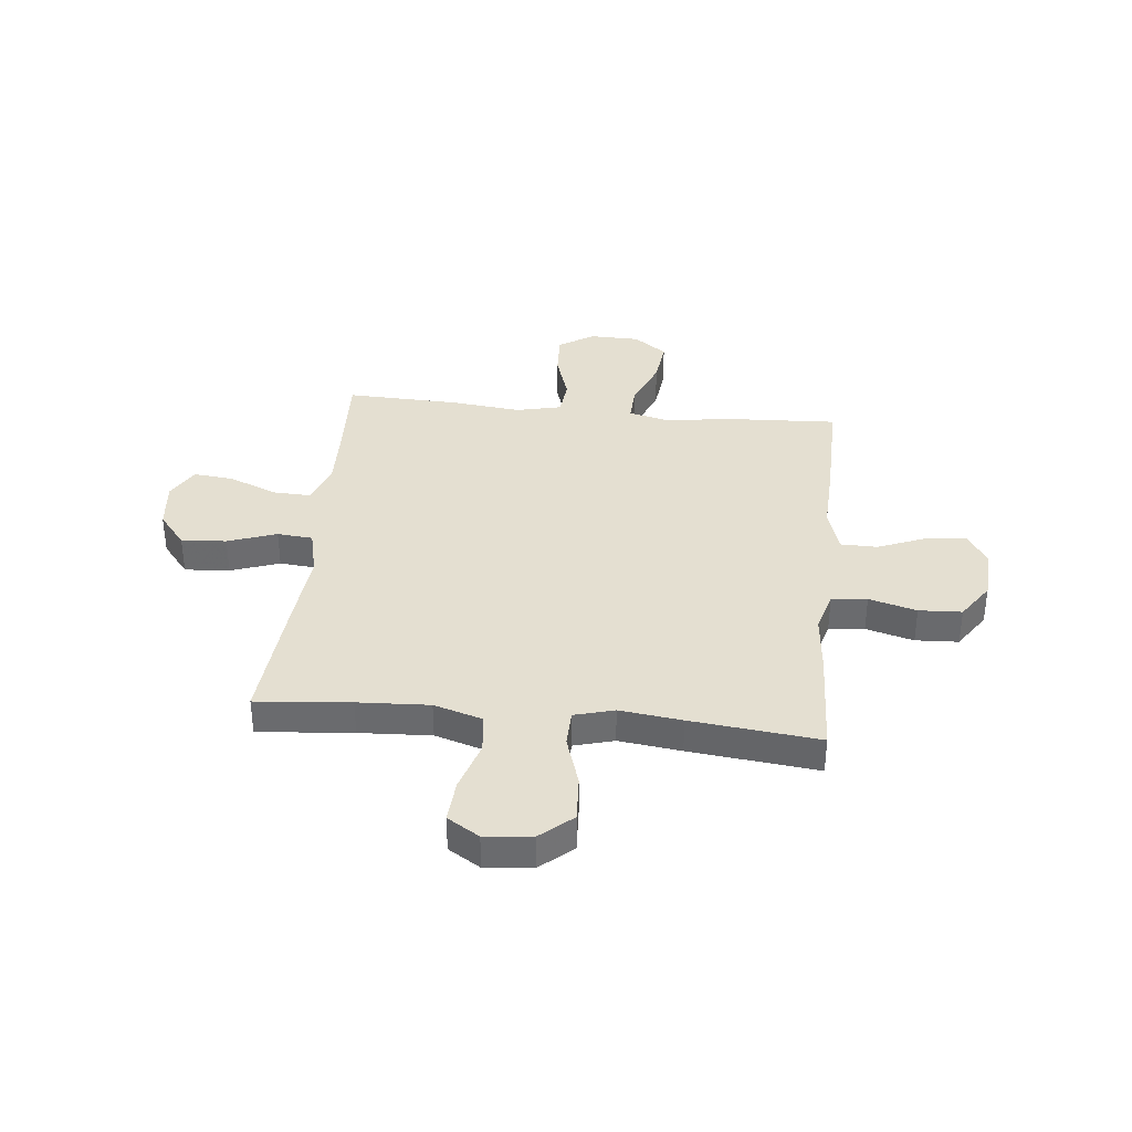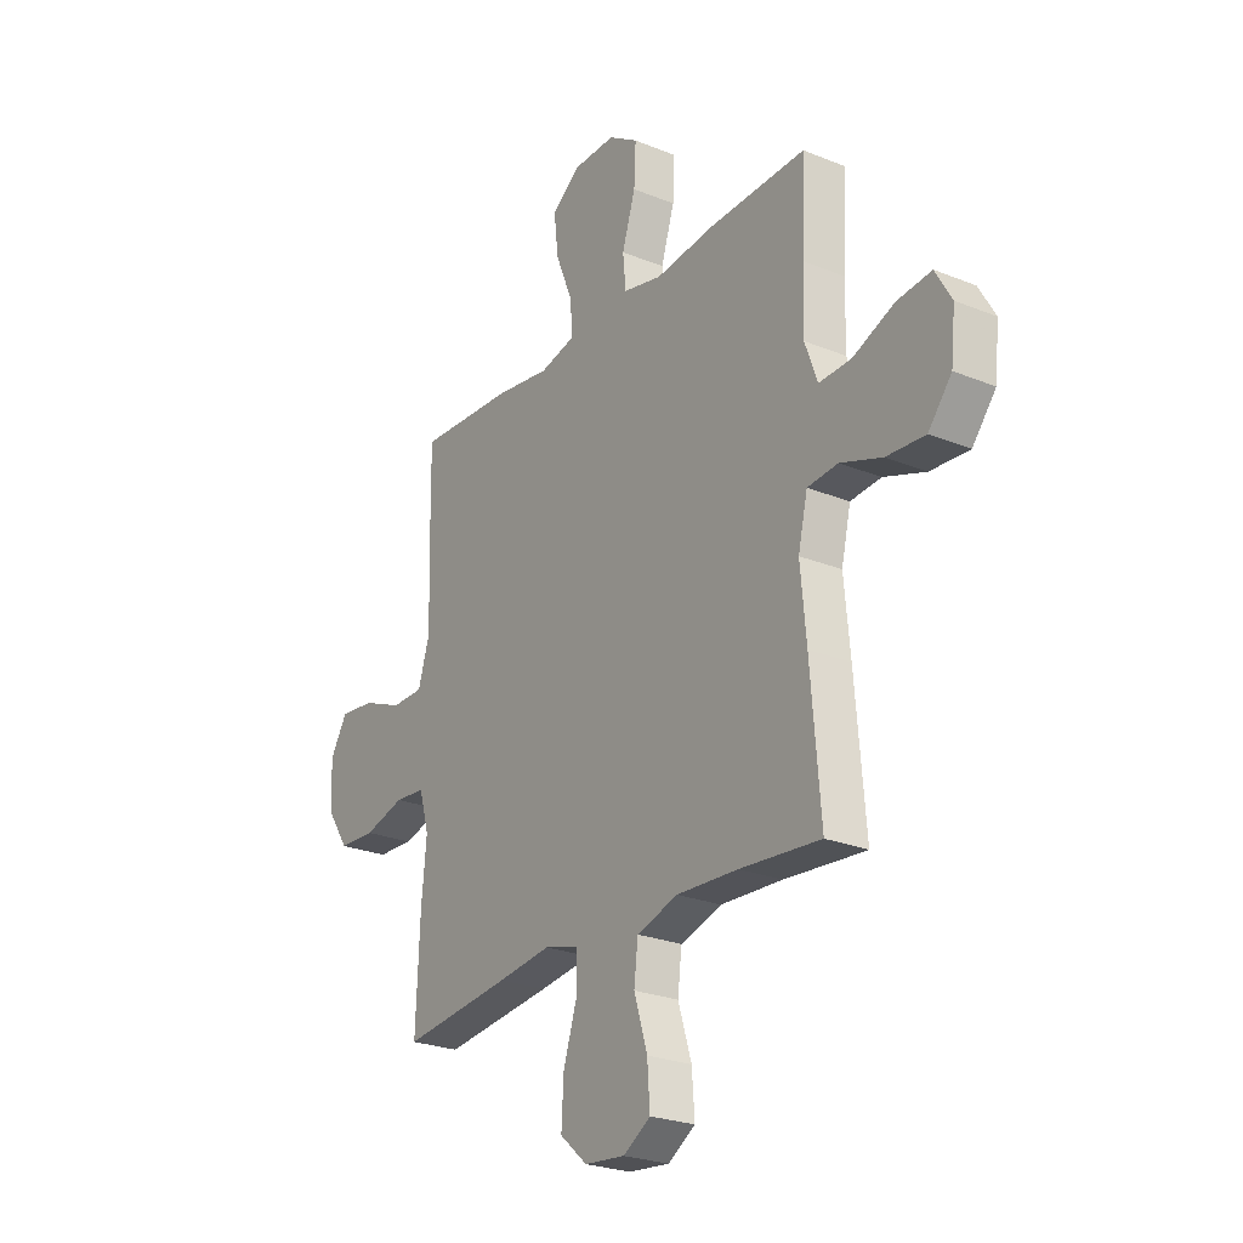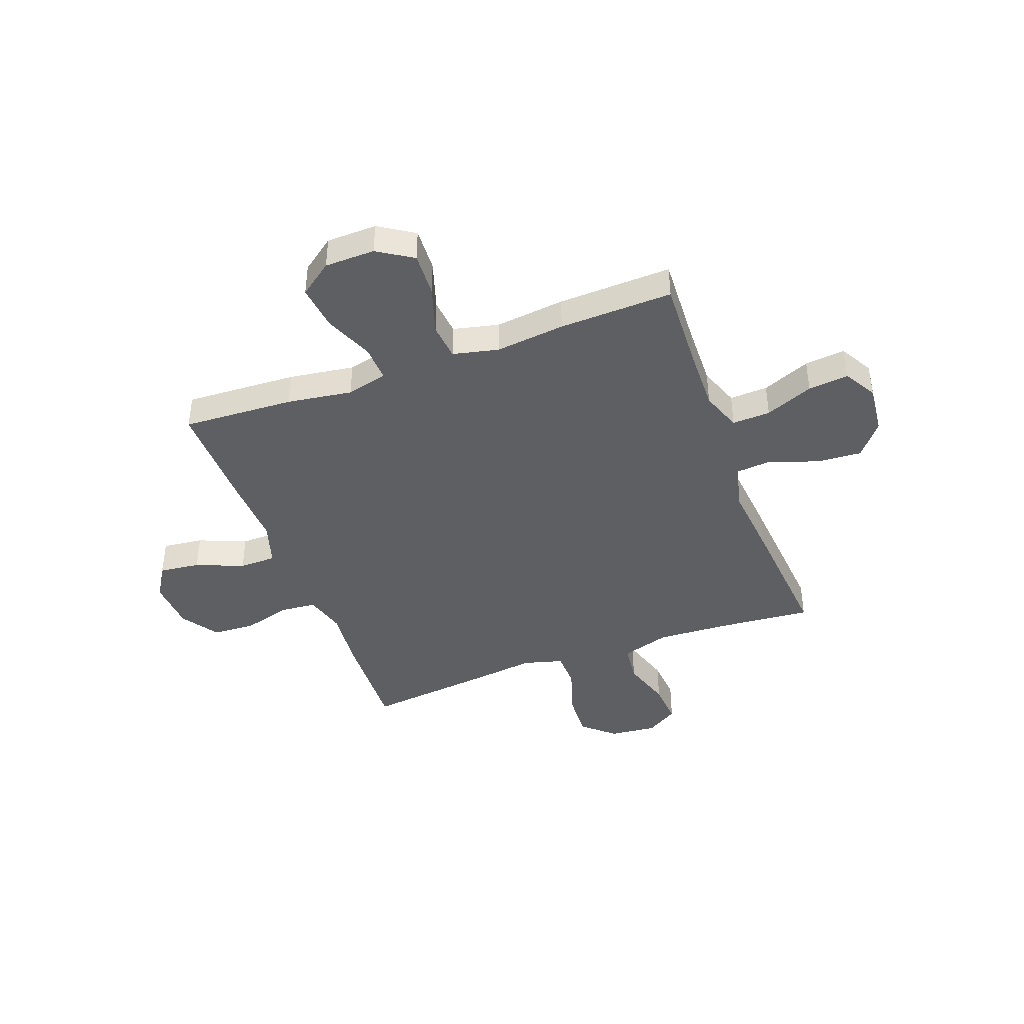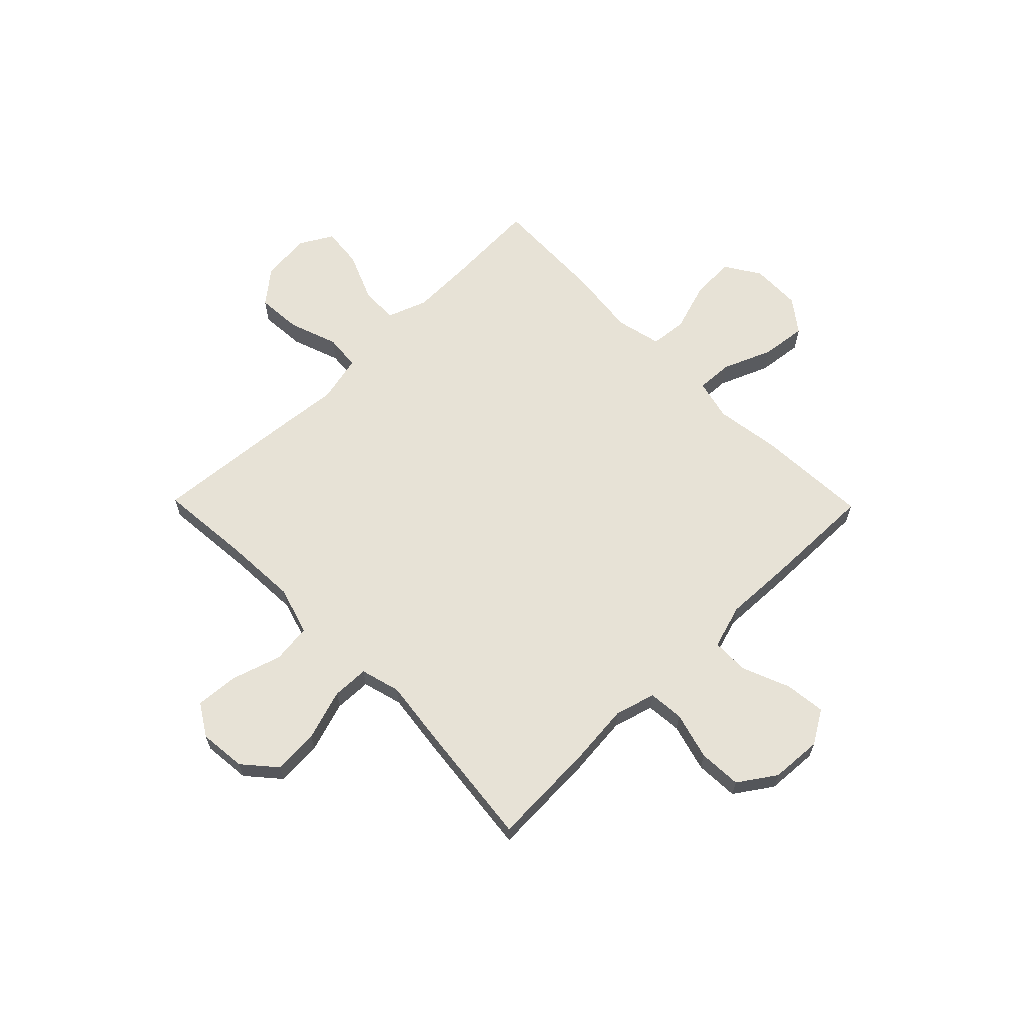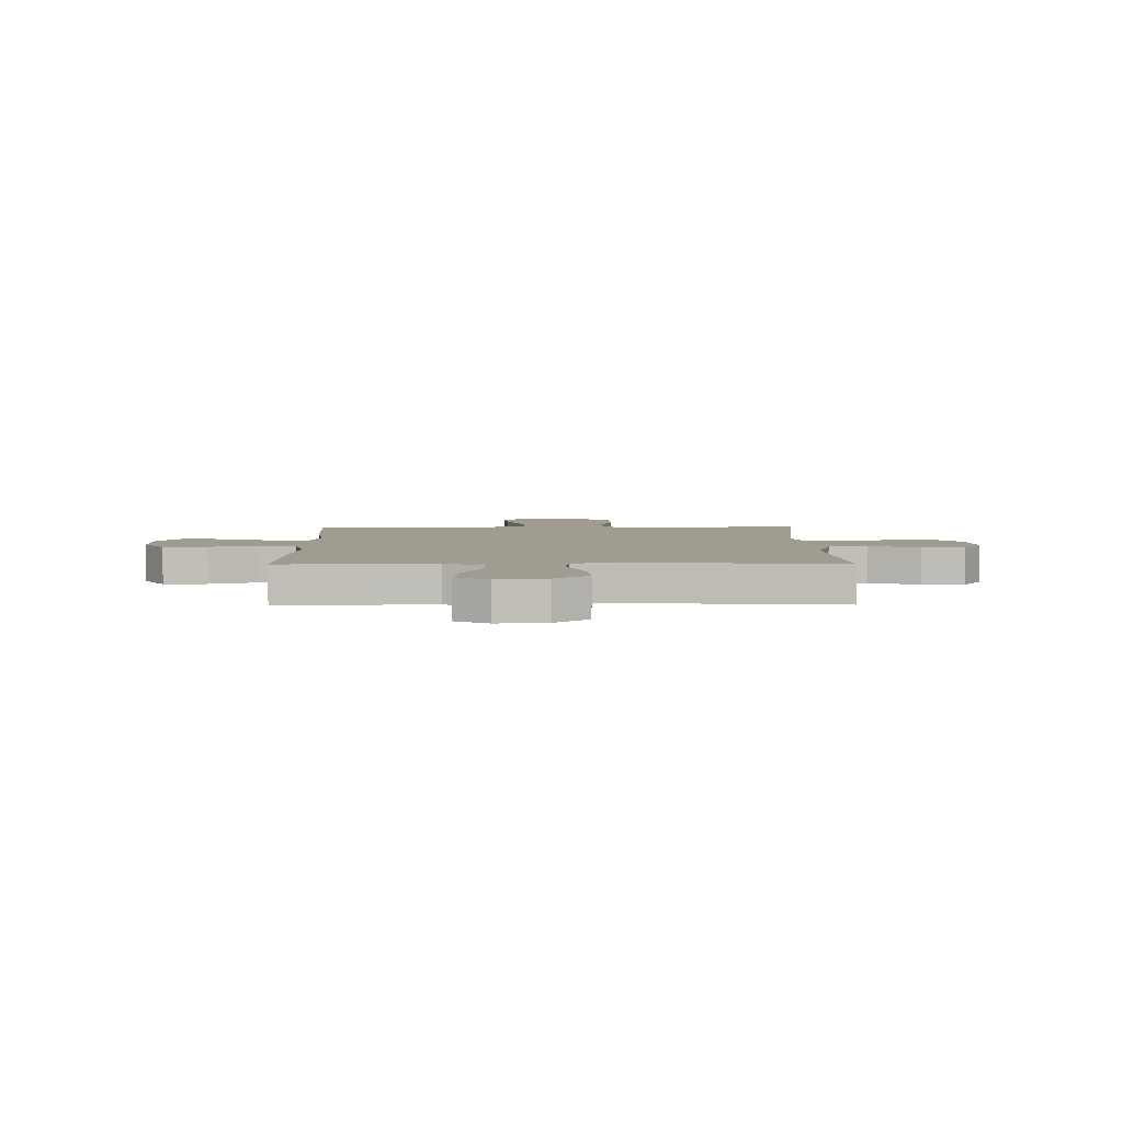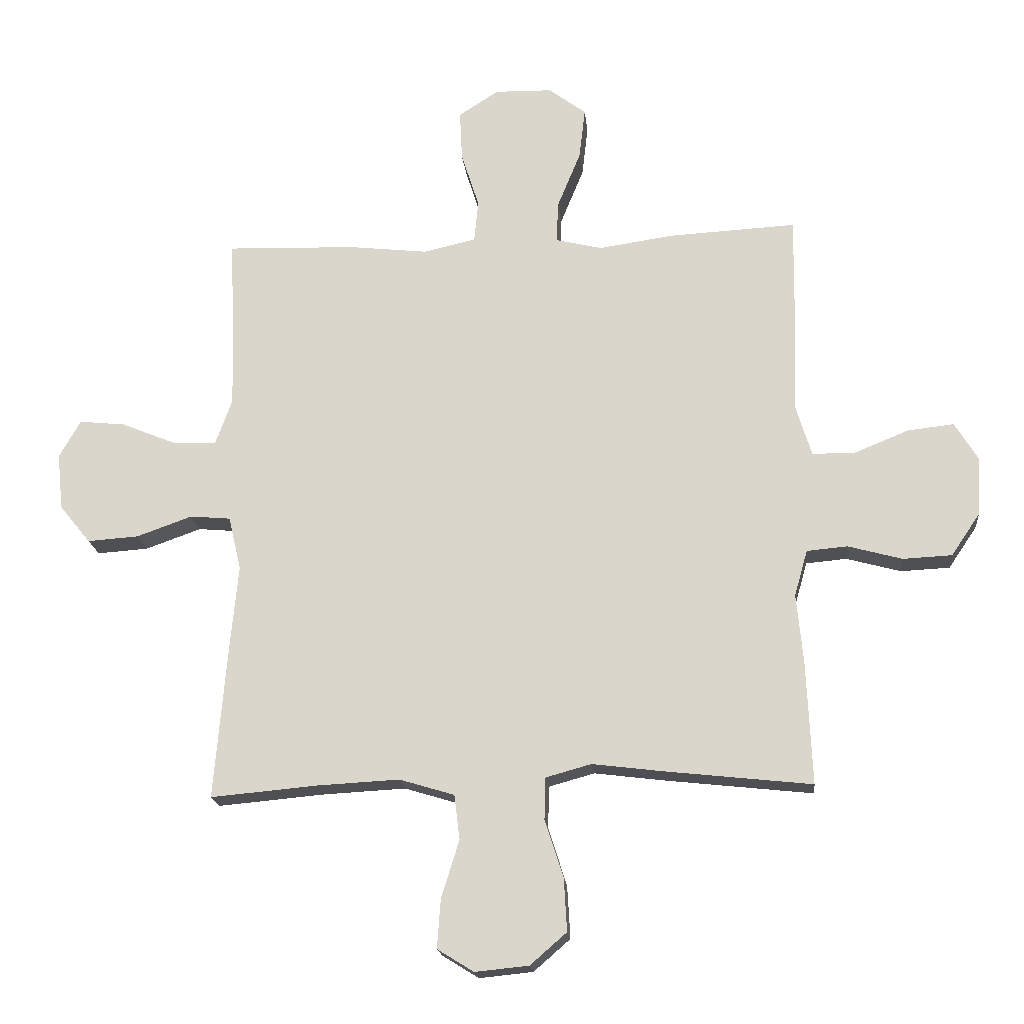
<metadata>
{"format":"obj","ext":"obj","renderer":"f3d","projection":"perspective","resolution":1024,"background":"white","views":[{"elev":36.6,"azim":-174.1,"up":"+Y"},{"elev":-25.0,"azim":56.5,"up":"+Z"},{"elev":-41.9,"azim":20.3,"up":"+Y"},{"elev":63.7,"azim":-134.4,"up":"+Y"},{"elev":4.5,"azim":89.4,"up":"+Y"},{"elev":-18.6,"azim":-174.3,"up":"+Z"}]}
</metadata>
<code>
v -0.5 0.07 -0.5
v -0.491 0.07 -0.294
v -0.48 0.07 -0.178
v -0.502 0.07 -0.101
v -0.57 0.07 -0.095
v -0.661 0.07 -0.12
v -0.743 0.07 -0.116
v -0.791 0.07 -0.045
v -0.797 0.07 0.053
v -0.758 0.07 0.117
v -0.68 0.07 0.108
v -0.589 0.07 0.071
v -0.518 0.07 0.072
v -0.492 0.07 0.157
v -0.497 0.07 0.29
v -0.5 0.07 0.5
v -0.286 0.07 0.489
v -0.162 0.07 0.471
v -0.084 0.07 0.49
v -0.087 0.07 0.559
v -0.126 0.07 0.654
v -0.136 0.07 0.74
v -0.073 0.07 0.787
v 0.023 0.07 0.789
v 0.09 0.07 0.746
v 0.086 0.07 0.662
v 0.056 0.07 0.568
v 0.063 0.07 0.498
v 0.15 0.07 0.478
v 0.283 0.07 0.493
v 0.5 0.07 0.5
v 0.492 0.07 0.328
v 0.489 0.07 0.206
v 0.517 0.07 0.129
v 0.59 0.07 0.132
v 0.682 0.07 0.17
v 0.759 0.07 0.178
v 0.795 0.07 0.115
v 0.785 0.07 0.02
v 0.733 0.07 -0.044
v 0.647 0.07 -0.038
v 0.554 0.07 -0.005
v 0.486 0.07 -0.011
v 0.465 0.07 -0.101
v 0.478 0.07 -0.238
v 0.5 0.07 -0.5
v 0.32 0.07 -0.484
v 0.183 0.07 -0.477
v 0.091 0.07 -0.505
v 0.082 0.07 -0.58
v 0.112 0.07 -0.676
v 0.118 0.07 -0.758
v 0.057 0.07 -0.796
v -0.033 0.07 -0.787
v -0.094 0.07 -0.734
v -0.089 0.07 -0.646
v -0.058 0.07 -0.549
v -0.06 0.07 -0.479
v -0.136 0.07 -0.458
v -0.255 0.07 -0.473
v -0.5 0 -0.5
v -0.491 0 -0.294
v -0.48 0 -0.178
v -0.502 0 -0.101
v -0.57 0 -0.095
v -0.661 0 -0.12
v -0.743 0 -0.116
v -0.791 0 -0.045
v -0.797 0 0.053
v -0.758 0 0.117
v -0.68 0 0.108
v -0.589 0 0.071
v -0.518 0 0.072
v -0.492 0 0.157
v -0.497 0 0.29
v -0.5 0 0.5
v -0.286 0 0.489
v -0.162 0 0.471
v -0.084 0 0.49
v -0.087 0 0.559
v -0.126 0 0.654
v -0.136 0 0.74
v -0.073 0 0.787
v 0.023 0 0.789
v 0.09 0 0.746
v 0.086 0 0.662
v 0.056 0 0.568
v 0.063 0 0.498
v 0.15 0 0.478
v 0.283 0 0.493
v 0.5 0 0.5
v 0.492 0 0.328
v 0.489 0 0.206
v 0.517 0 0.129
v 0.59 0 0.132
v 0.682 0 0.17
v 0.759 0 0.178
v 0.795 0 0.115
v 0.785 0 0.02
v 0.733 0 -0.044
v 0.647 0 -0.038
v 0.554 0 -0.005
v 0.486 0 -0.011
v 0.465 0 -0.101
v 0.478 0 -0.238
v 0.5 0 -0.5
v 0.32 0 -0.484
v 0.183 0 -0.477
v 0.091 0 -0.505
v 0.082 0 -0.58
v 0.112 0 -0.676
v 0.118 0 -0.758
v 0.057 0 -0.796
v -0.033 0 -0.787
v -0.094 0 -0.734
v -0.089 0 -0.646
v -0.058 0 -0.549
v -0.06 0 -0.479
v -0.136 0 -0.458
v -0.255 0 -0.473
f 1 2 3
f 60 1 3
f 59 60 3
f 58 59 3 4
f 55 56 57
f 54 55 57
f 53 54 57
f 52 53 57
f 51 52 57
f 50 51 57
f 49 50 57 58
f 48 49 58 4
f 44 45 46 47
f 47 48 4
f 44 47 4
f 43 44 4
f 40 41 42
f 39 40 42
f 38 39 42
f 37 38 42
f 36 37 42
f 35 36 42
f 34 35 42 43
f 43 4 5
f 34 43 5
f 33 34 5
f 29 30 31 32
f 5 6 7
f 33 5 7
f 32 33 7
f 29 32 7
f 28 29 7
f 25 26 27
f 24 25 27
f 23 24 27
f 22 23 27
f 21 22 27
f 20 21 27
f 19 20 27 28
f 18 19 28
f 16 17 18
f 15 16 18
f 14 15 18
f 13 14 18 28
f 10 11 12
f 9 10 12
f 8 9 12
f 7 8 12
f 7 12 13
f 7 13 28
f 63 62 61
f 63 61 120
f 63 120 119
f 64 63 119 118
f 117 116 115
f 117 115 114
f 117 114 113
f 117 113 112
f 117 112 111
f 117 111 110
f 118 117 110 109
f 64 118 109 108
f 107 106 105 104
f 64 108 107
f 64 107 104
f 64 104 103
f 102 101 100
f 102 100 99
f 102 99 98
f 102 98 97
f 102 97 96
f 102 96 95
f 103 102 95 94
f 65 64 103
f 65 103 94
f 65 94 93
f 92 91 90 89
f 67 66 65
f 67 65 93
f 67 93 92
f 67 92 89
f 67 89 88
f 87 86 85
f 87 85 84
f 87 84 83
f 87 83 82
f 87 82 81
f 87 81 80
f 88 87 80 79
f 88 79 78
f 78 77 76
f 78 76 75
f 78 75 74
f 88 78 74 73
f 72 71 70
f 72 70 69
f 72 69 68
f 72 68 67
f 73 72 67
f 88 73 67
f 1 61 62 2
f 2 62 63 3
f 3 63 64 4
f 4 64 65 5
f 5 65 66 6
f 6 66 67 7
f 7 67 68 8
f 8 68 69 9
f 9 69 70 10
f 10 70 71 11
f 11 71 72 12
f 12 72 73 13
f 13 73 74 14
f 14 74 75 15
f 15 75 76 16
f 16 76 77 17
f 17 77 78 18
f 18 78 79 19
f 19 79 80 20
f 20 80 81 21
f 21 81 82 22
f 22 82 83 23
f 23 83 84 24
f 24 84 85 25
f 25 85 86 26
f 26 86 87 27
f 27 87 88 28
f 28 88 89 29
f 29 89 90 30
f 30 90 91 31
f 31 91 92 32
f 32 92 93 33
f 33 93 94 34
f 34 94 95 35
f 35 95 96 36
f 36 96 97 37
f 37 97 98 38
f 38 98 99 39
f 39 99 100 40
f 40 100 101 41
f 41 101 102 42
f 42 102 103 43
f 43 103 104 44
f 44 104 105 45
f 45 105 106 46
f 46 106 107 47
f 47 107 108 48
f 48 108 109 49
f 49 109 110 50
f 50 110 111 51
f 51 111 112 52
f 52 112 113 53
f 53 113 114 54
f 54 114 115 55
f 55 115 116 56
f 56 116 117 57
f 57 117 118 58
f 58 118 119 59
f 59 119 120 60
f 60 120 61 1

</code>
